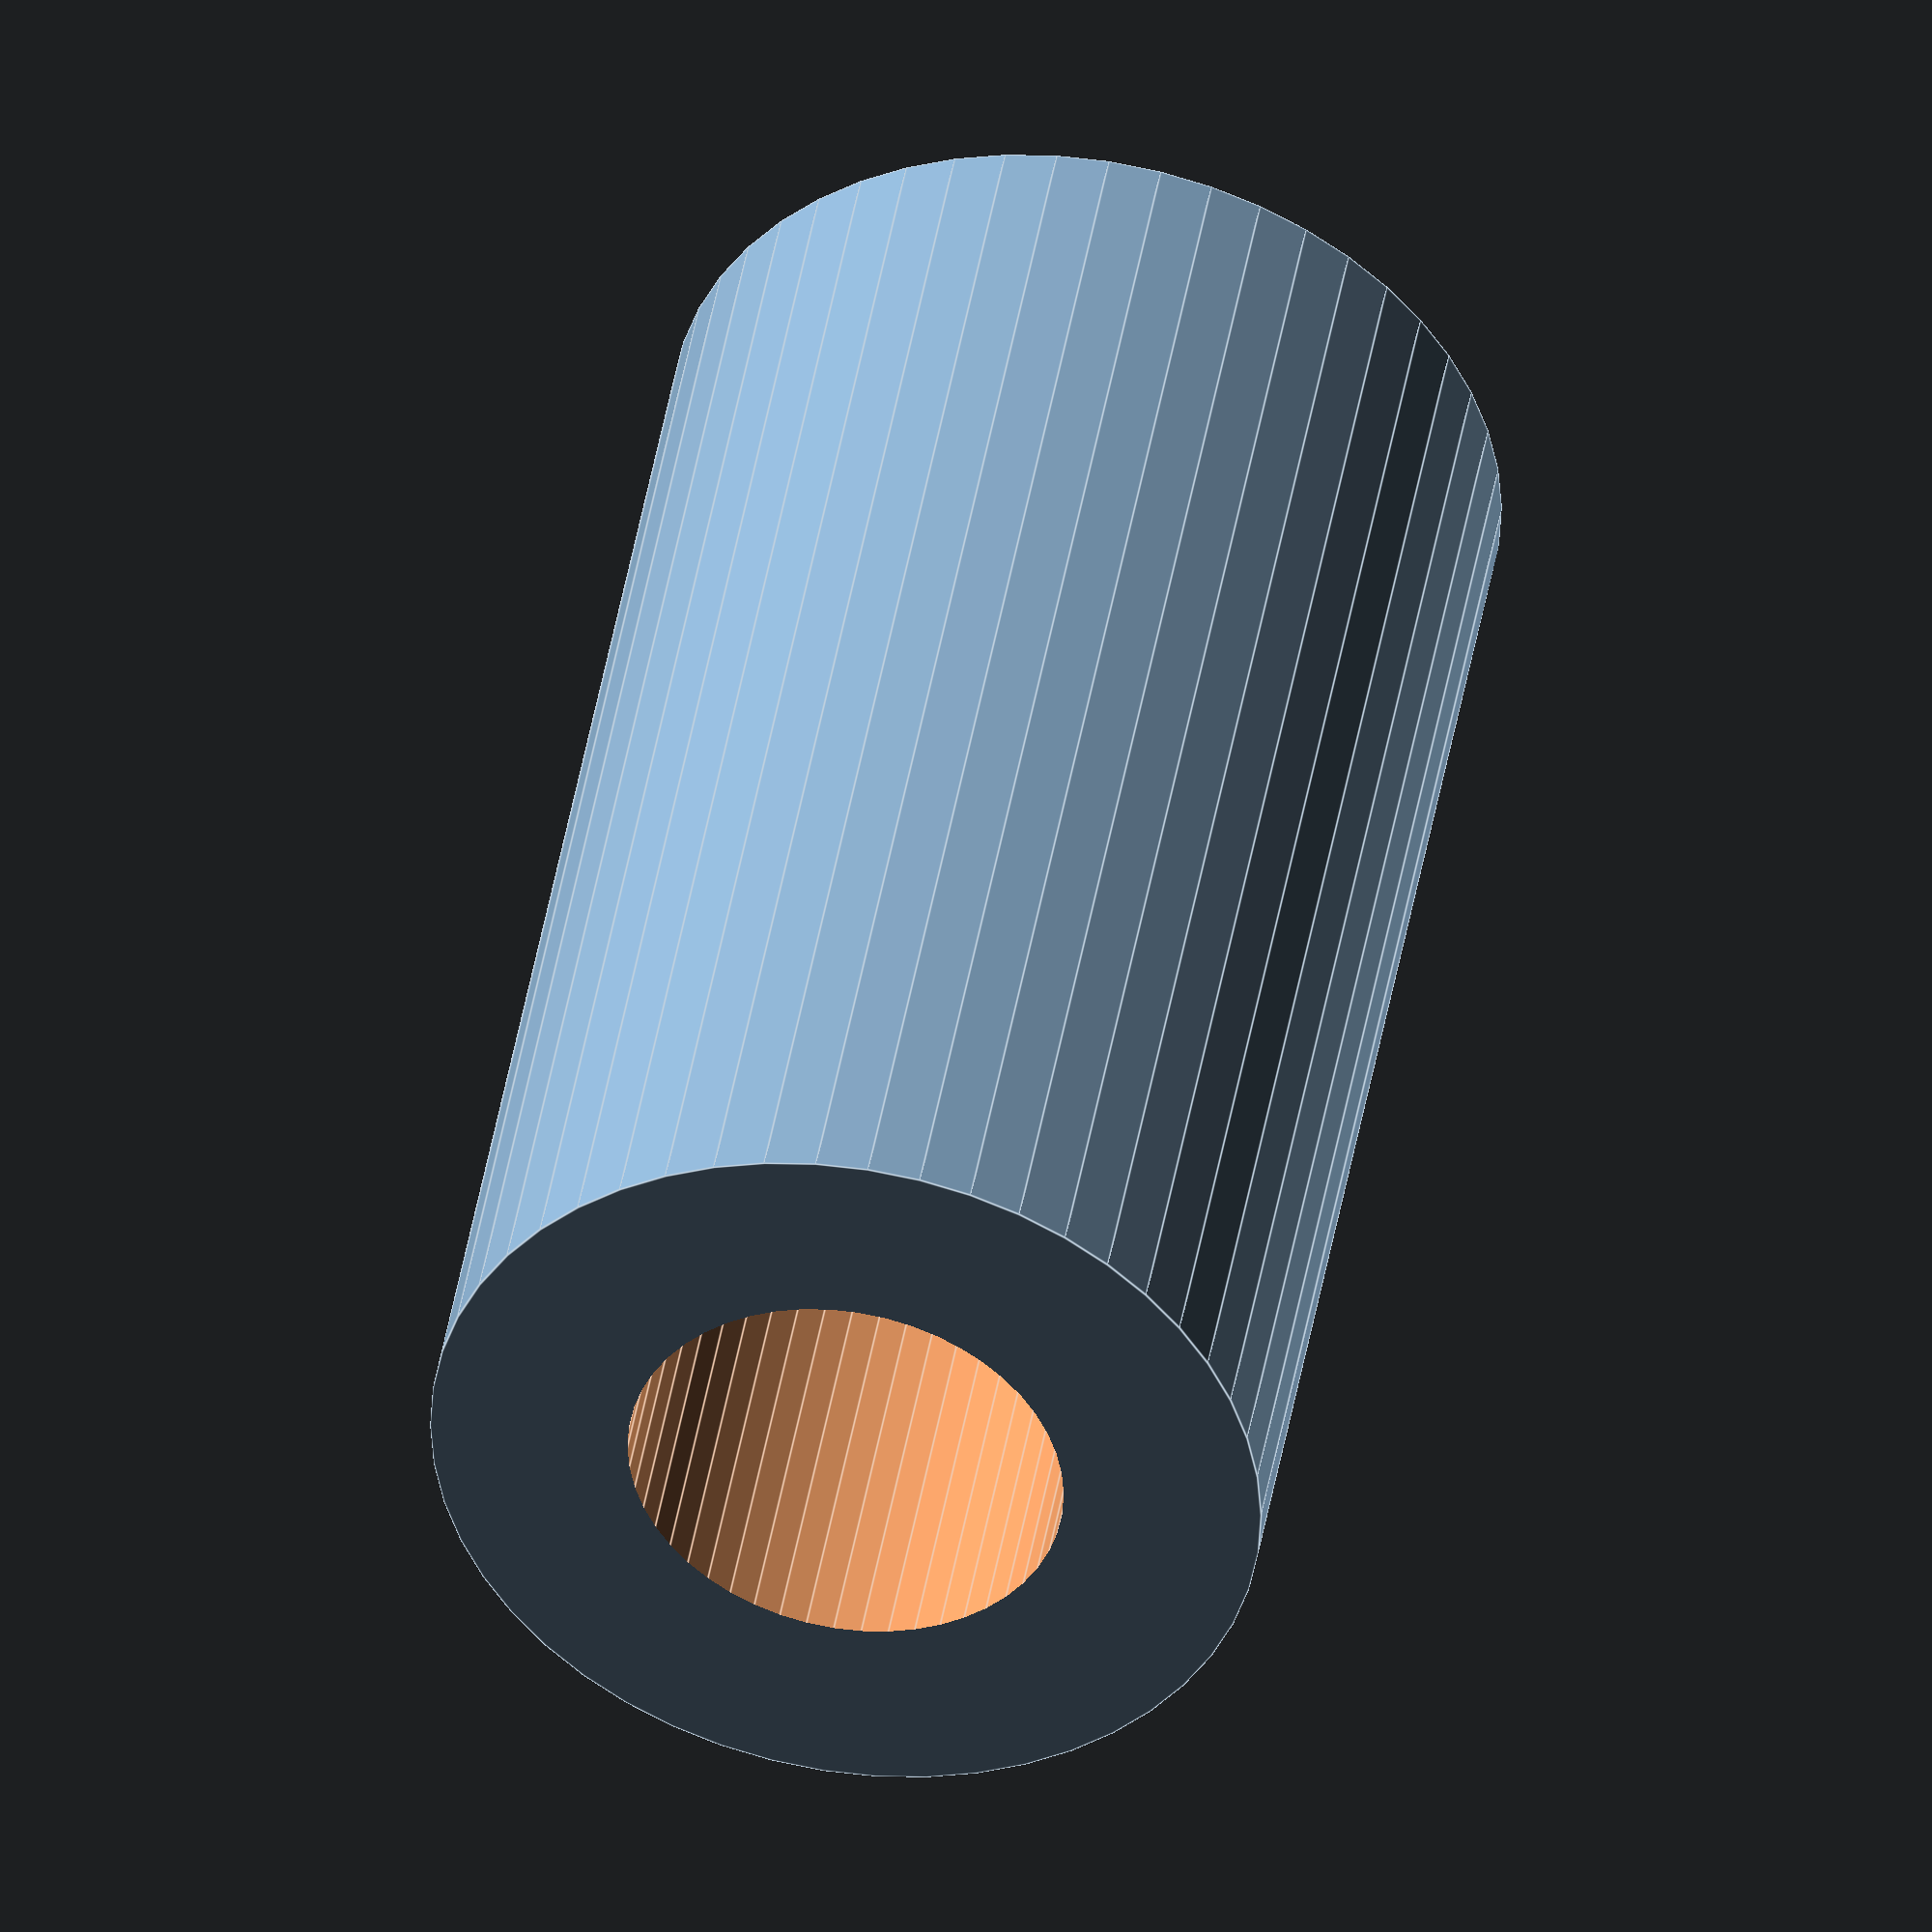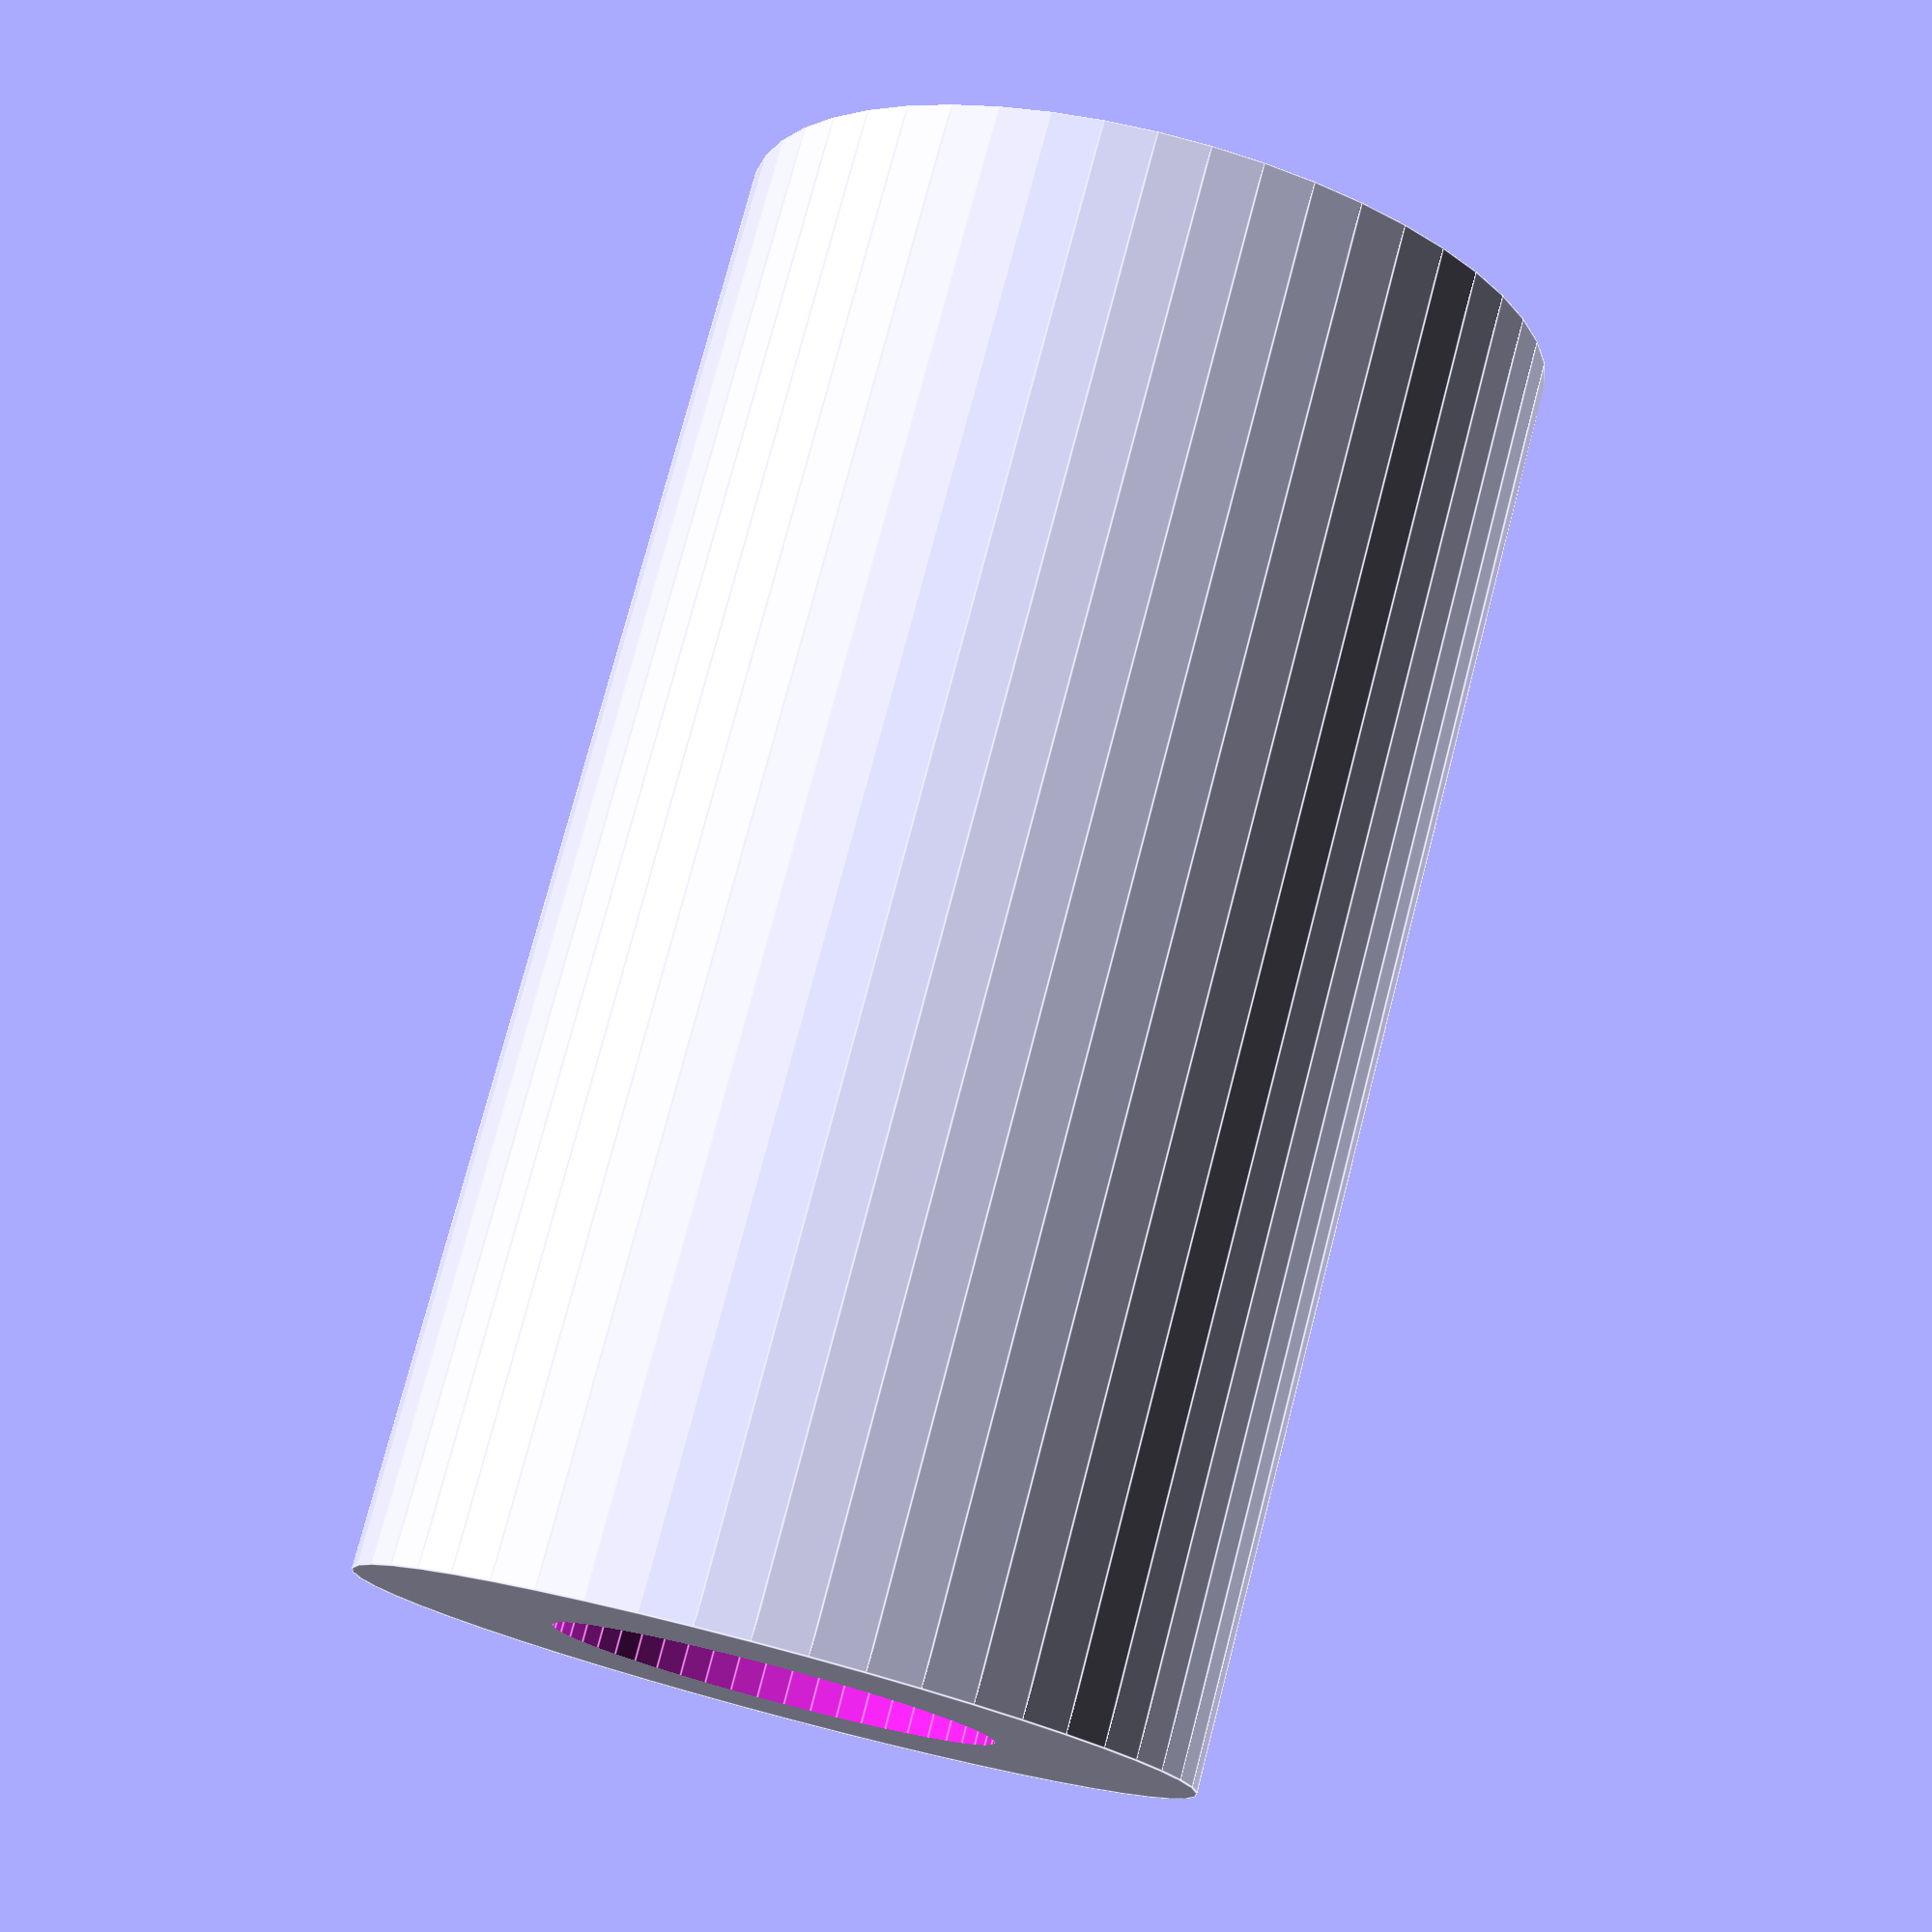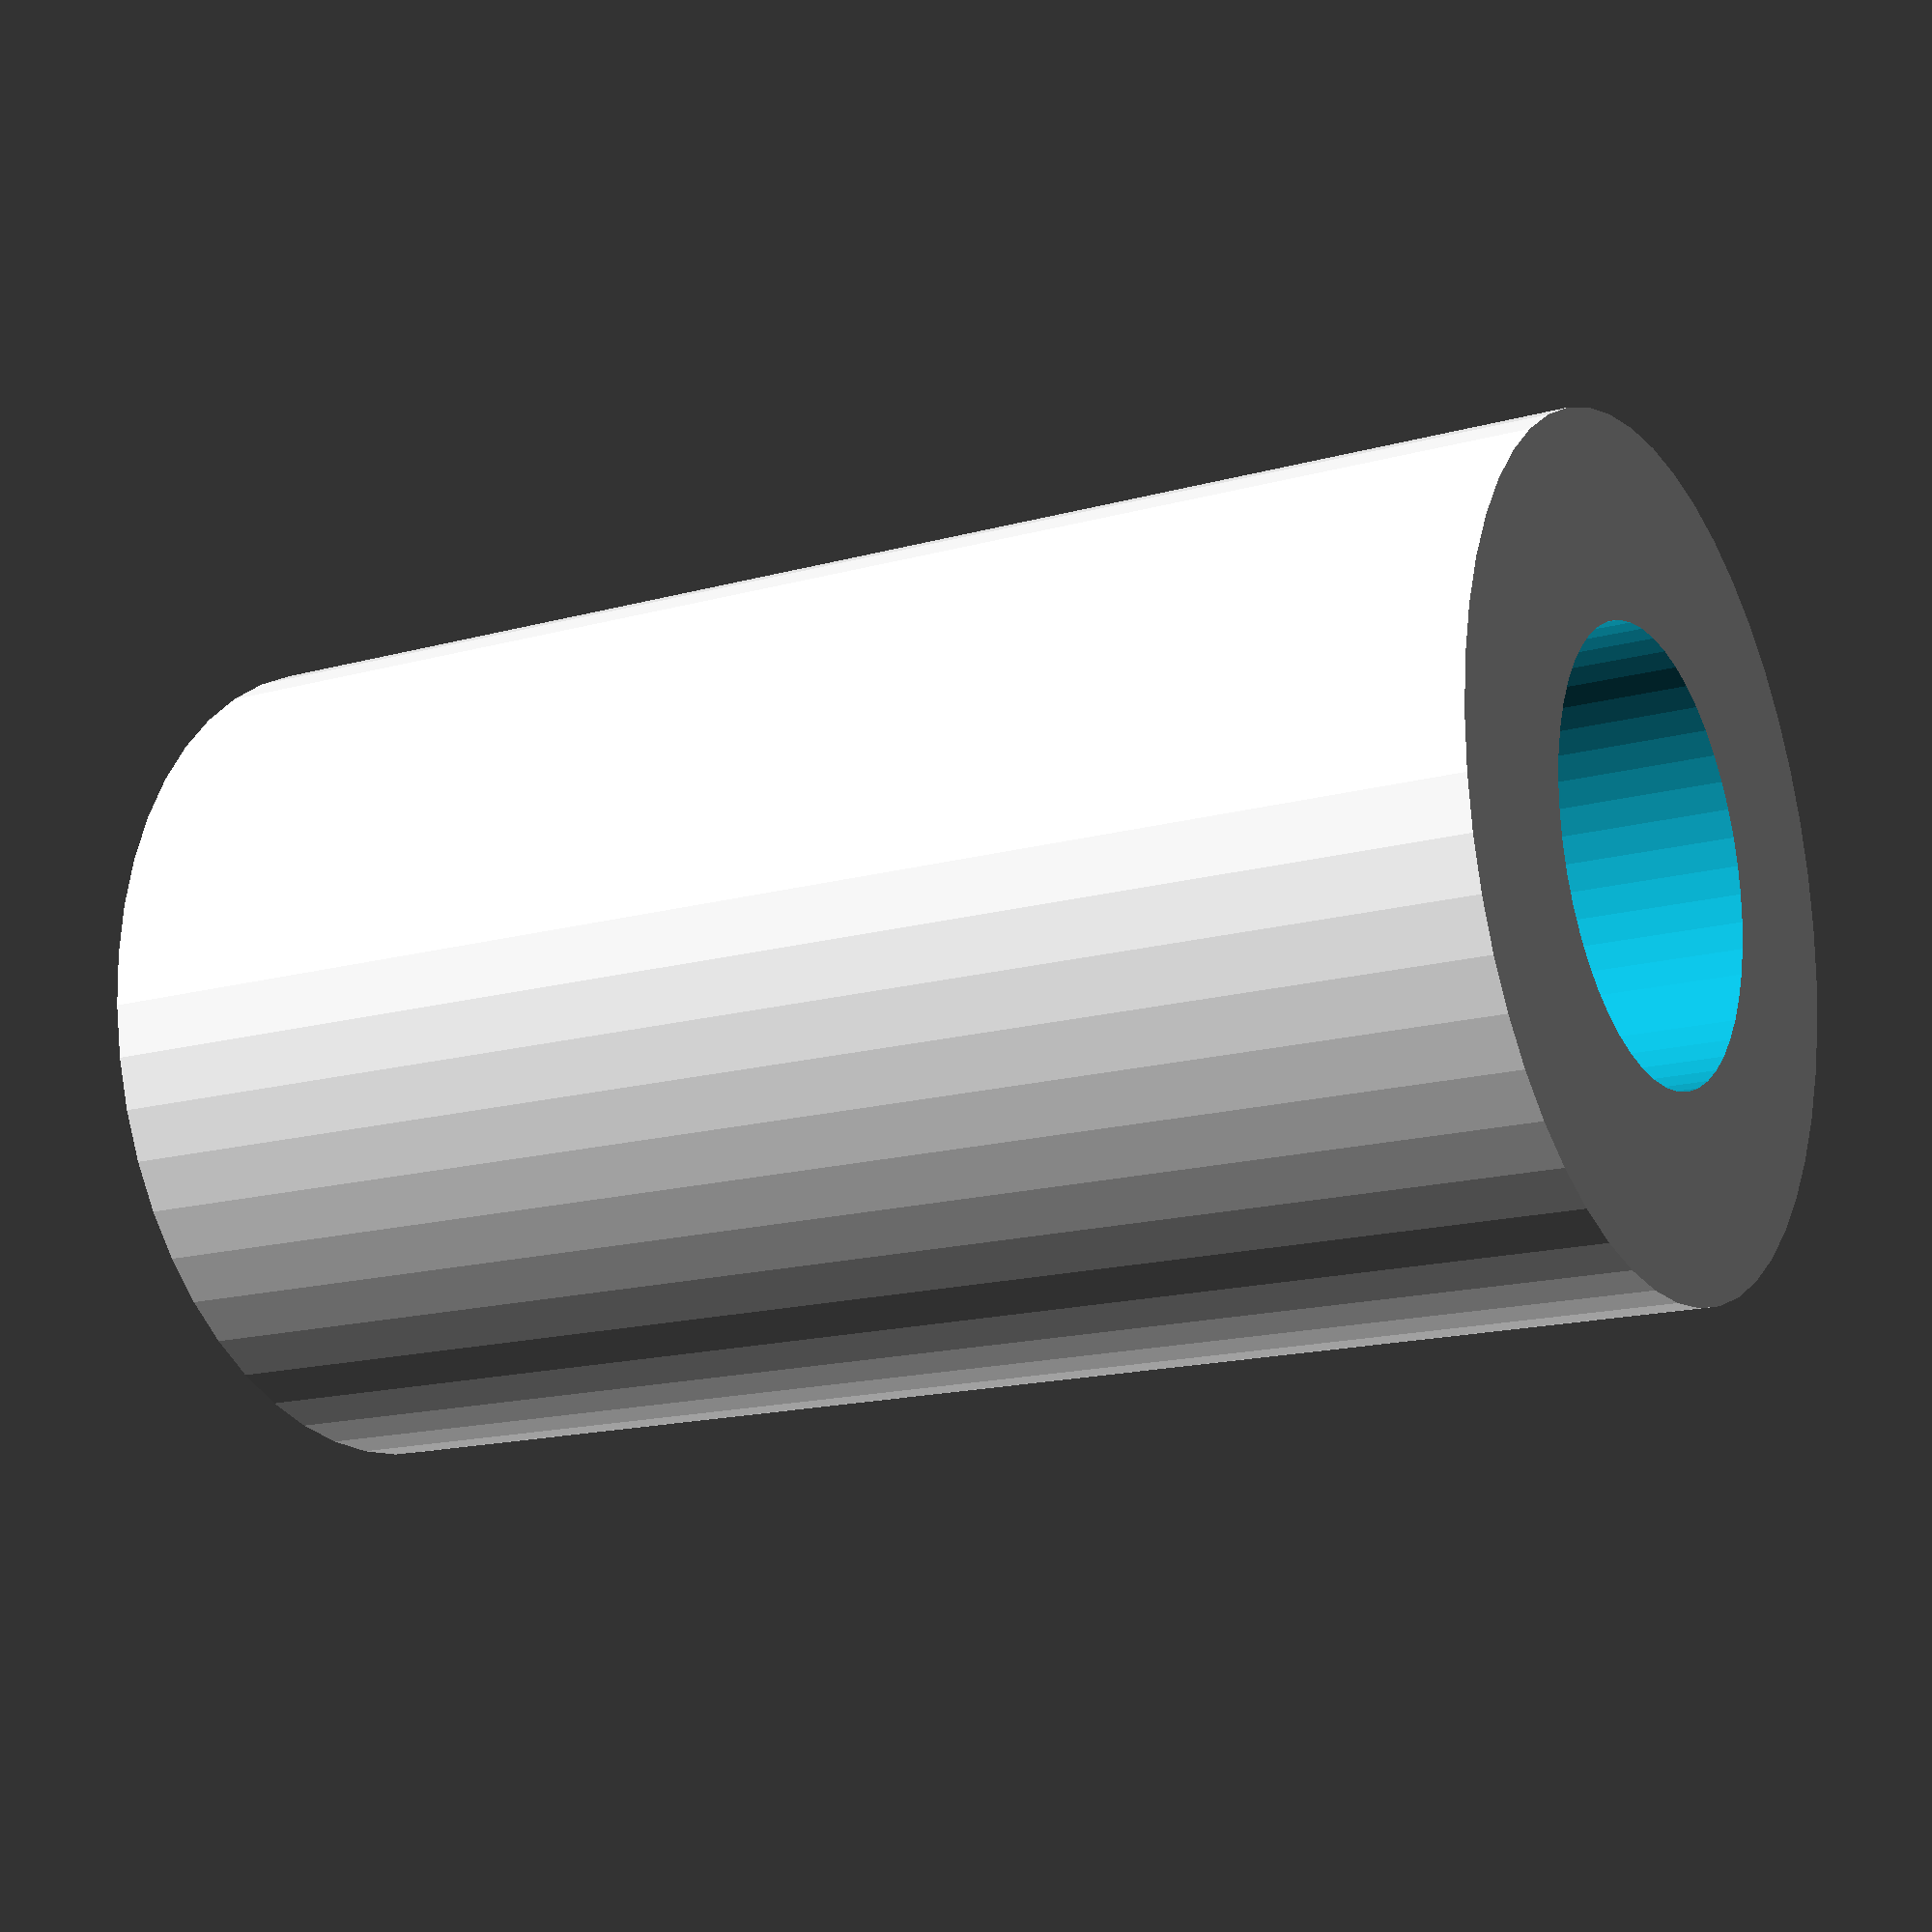
<openscad>
$fn = 50;


difference() {
	union() {
		translate(v = [0, 0, -17.5000000000]) {
			cylinder(h = 35, r = 10.0000000000);
		}
	}
	union() {
		translate(v = [0, 0, -100.0000000000]) {
			cylinder(h = 200, r = 5.2500000000);
		}
	}
}
</openscad>
<views>
elev=136.1 azim=309.1 roll=170.6 proj=o view=edges
elev=103.4 azim=75.1 roll=165.4 proj=p view=edges
elev=16.1 azim=19.7 roll=120.1 proj=p view=wireframe
</views>
